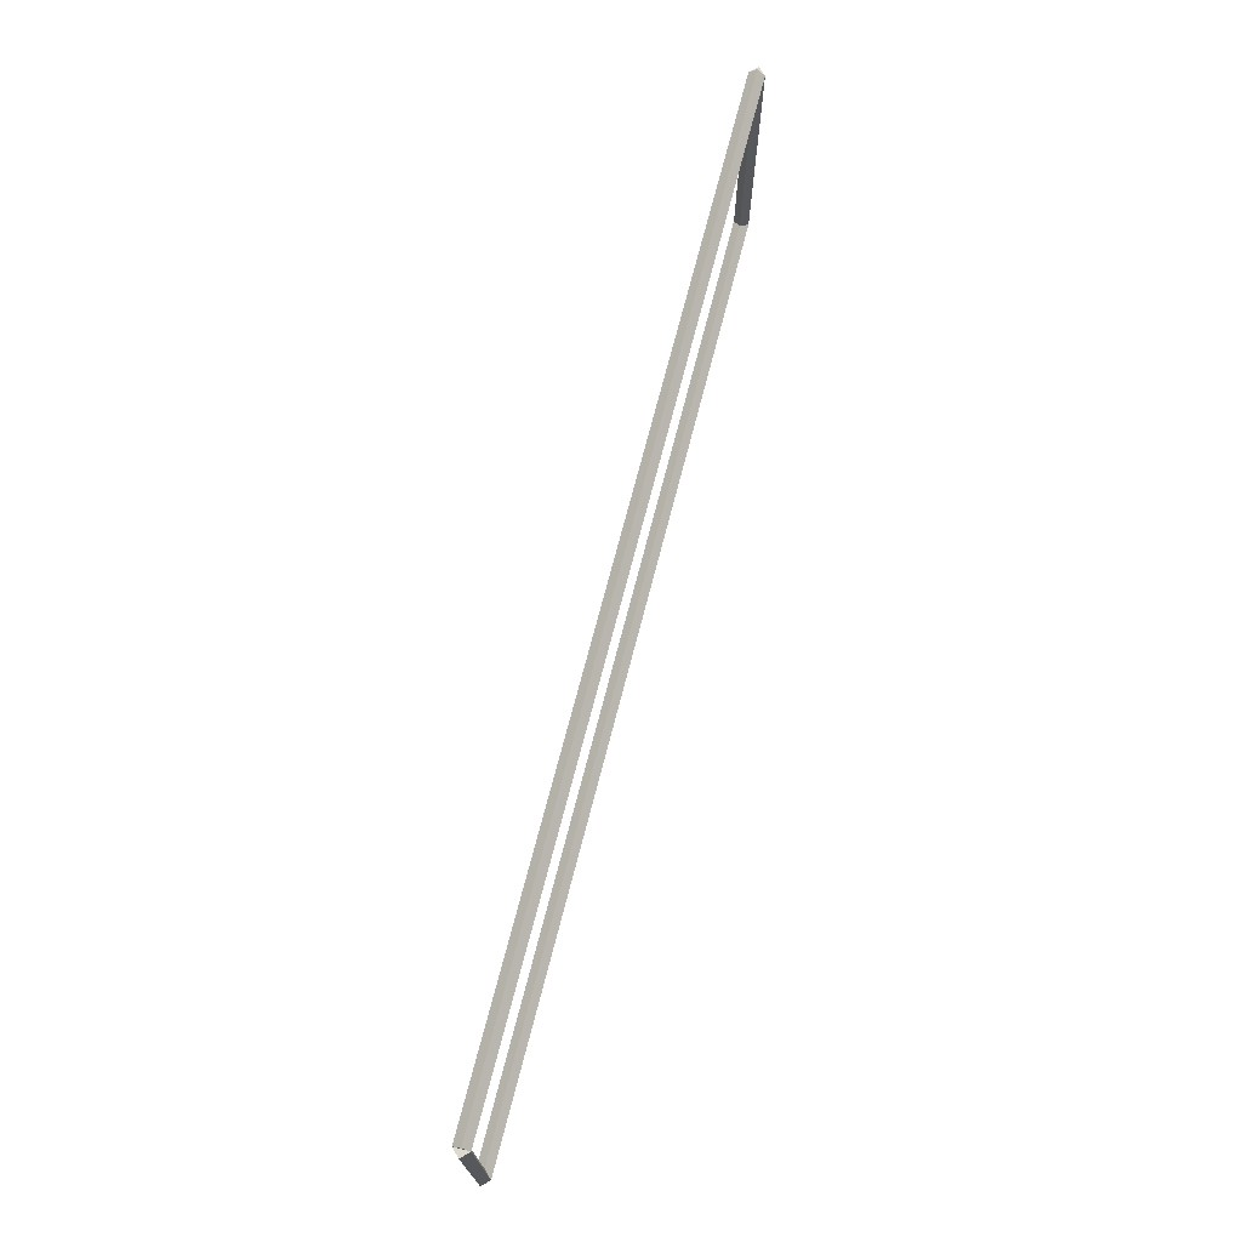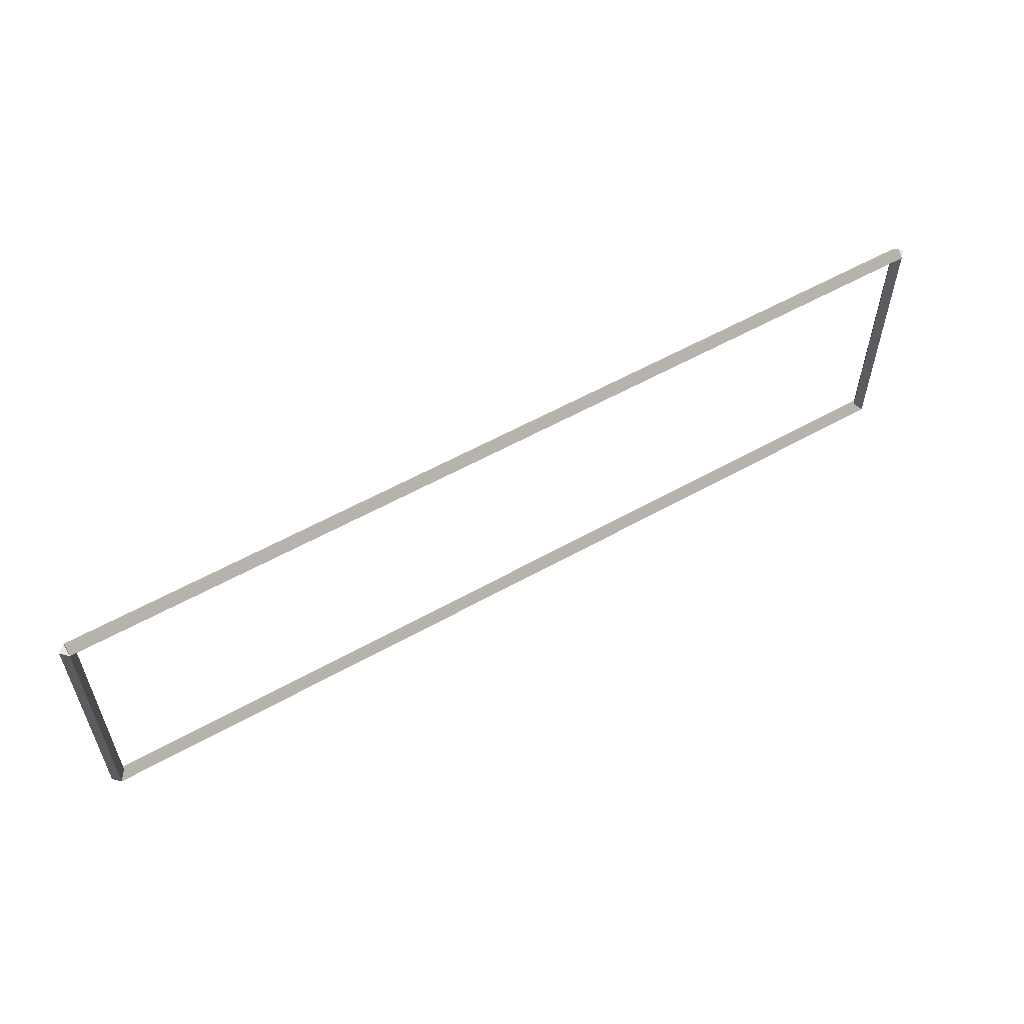
<metadata>
{"format":"obj","ext":"obj","renderer":"f3d","projection":"perspective","resolution":1024,"background":"white","views":[{"elev":71.6,"azim":-75.5,"up":"+Y"},{"elev":56.7,"azim":149.6,"up":"+Y"}]}
</metadata>
<code>
g base_node_5_6
v 12.8 37.72 -34.12
v 12.7 37.72 -34.22
v 12.6 37.72 -34.12
v 12.7 37.72 -34.02
v 12.8 34.12 -34.12
v 12.7 34.12 -34.22
v 12.6 34.12 -34.12
v 12.7 34.12 -34.02
f 1 2 3 4
f 6 2 1 5
f 5 1 4 8
f 6 5 8 7
f 8 4 3 7
f 7 3 2 6
g base_node_5_6
v 0 37.82 -34.12
v 0 37.72 -34.22
v 0 37.62 -34.12
v 0 37.72 -34.02
v 12.7 37.82 -34.12
v 12.7 37.72 -34.22
v 12.7 37.62 -34.12
v 12.7 37.72 -34.02
f 9 10 11 12
f 14 10 9 13
f 13 9 12 16
f 14 13 16 15
f 16 12 11 15
f 15 11 10 14
g base_node_5_6
v 0.1 34.12 -34.12
v -1.034e-14 34.12 -34.02
v -0.1 34.12 -34.12
v 3.107e-14 34.12 -34.22
v 0.1 37.72 -34.12
v -1.034e-14 37.72 -34.02
v -0.1 37.72 -34.12
v 3.107e-14 37.72 -34.22
f 17 18 19 20
f 22 18 17 21
f 21 17 20 24
f 22 21 24 23
f 24 20 19 23
f 23 19 18 22
g base_node_5_6
v 12.7 34.22 -34.12
v 12.7 34.12 -34.02
v 12.7 34.02 -34.12
v 12.7 34.12 -34.22
v 0 34.22 -34.12
v 0 34.12 -34.02
v 0 34.02 -34.12
v 0 34.12 -34.22
f 25 26 27 28
f 30 26 25 29
f 29 25 28 32
f 30 29 32 31
f 32 28 27 31
f 31 27 26 30

</code>
